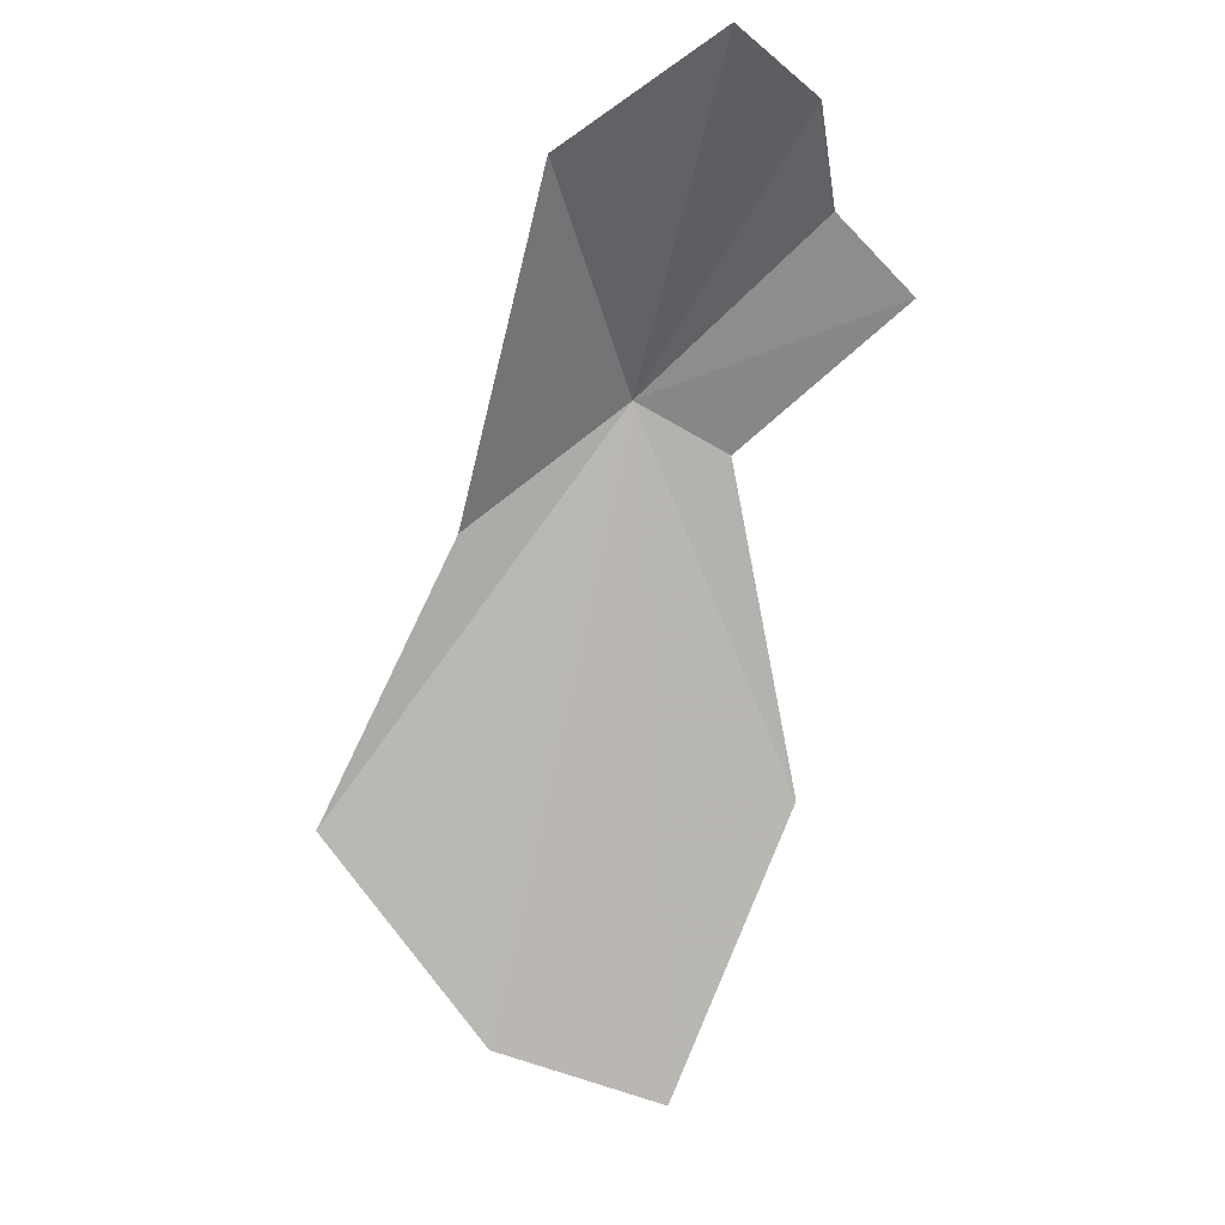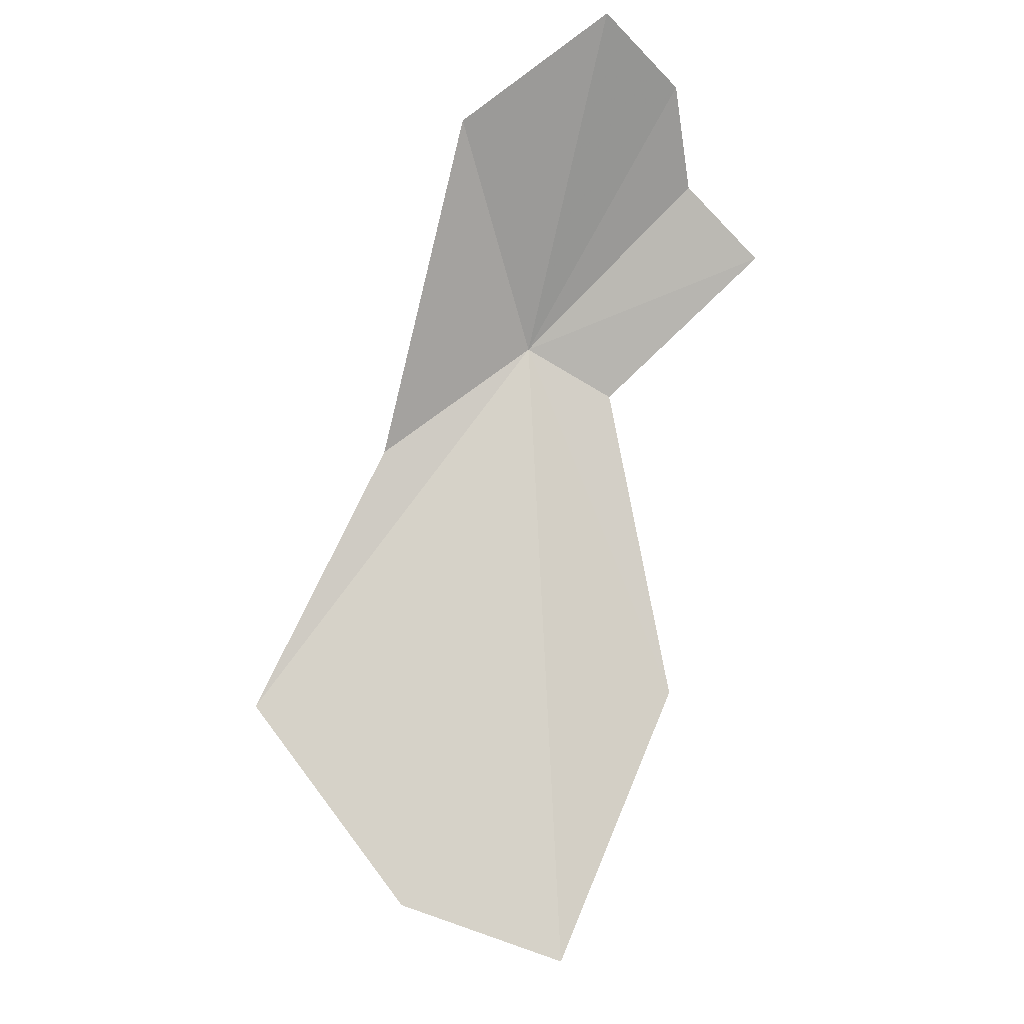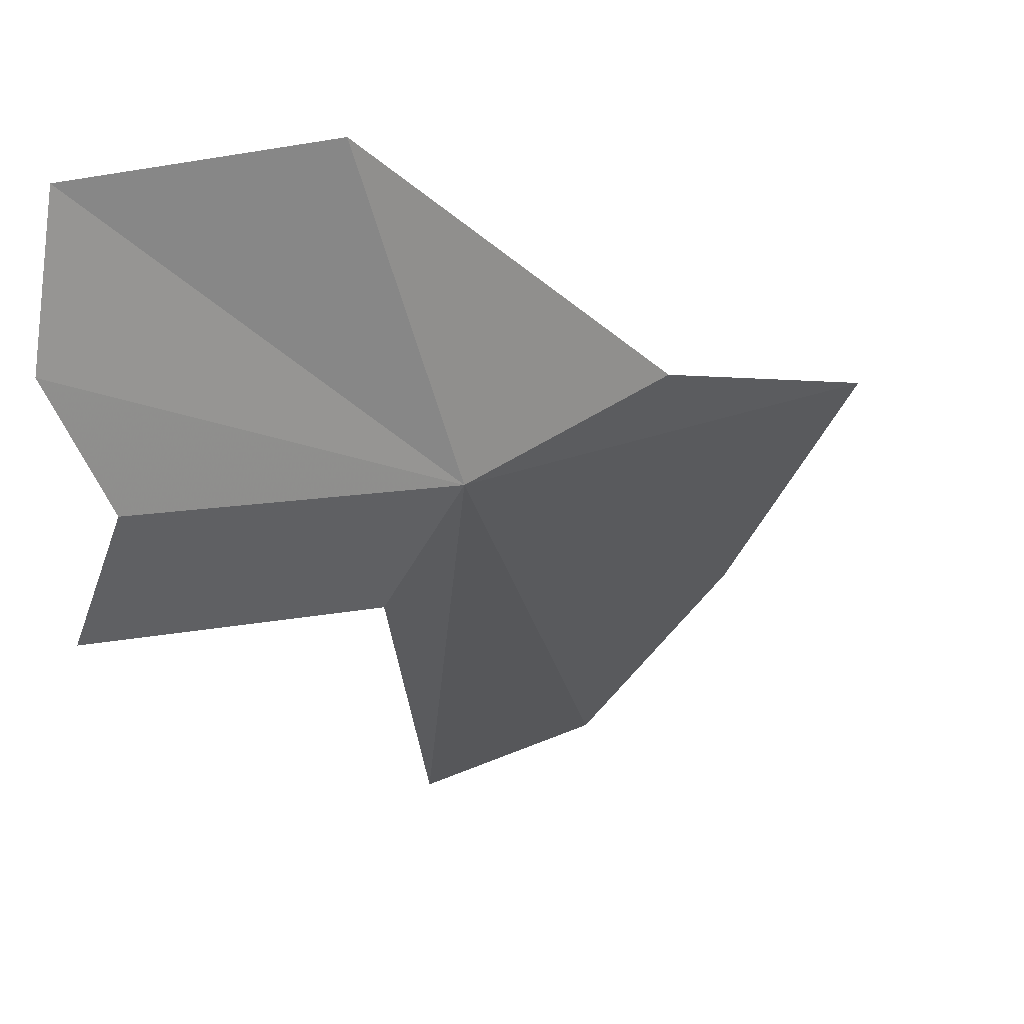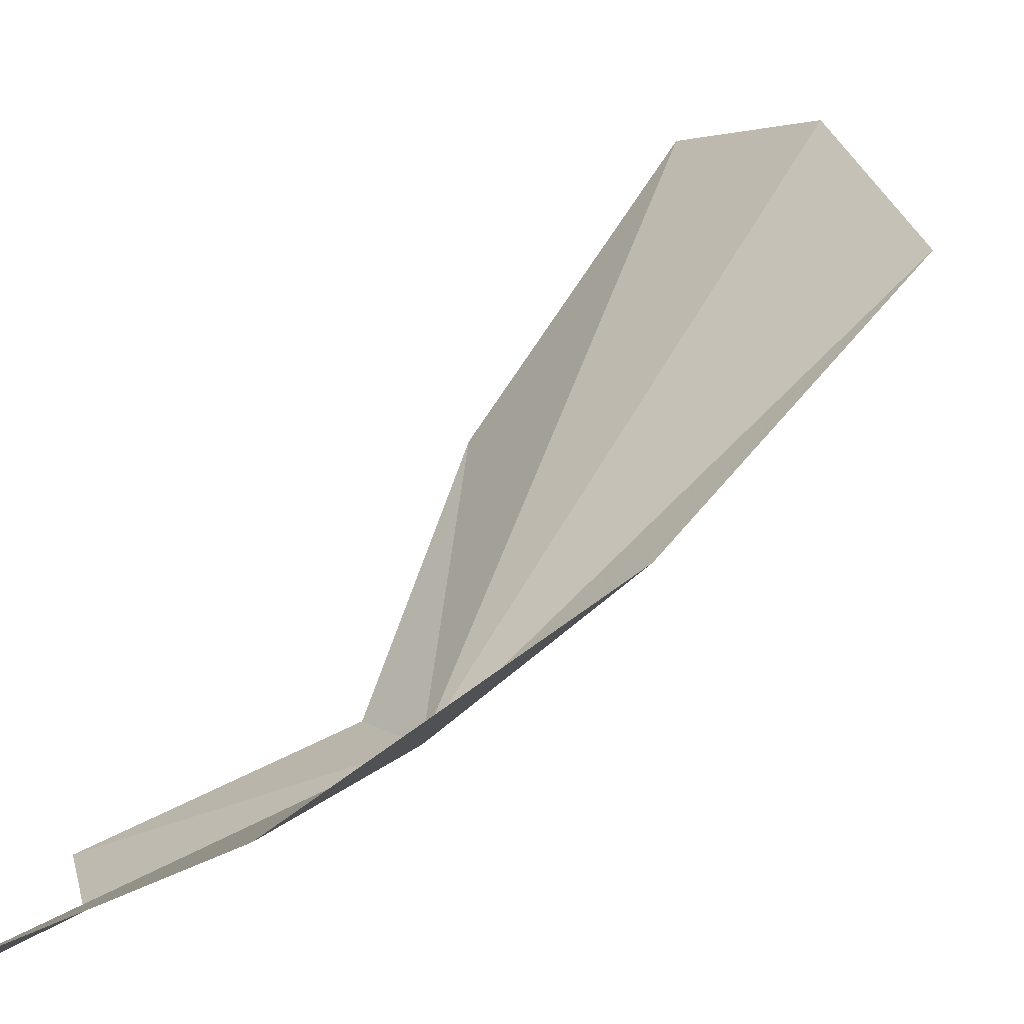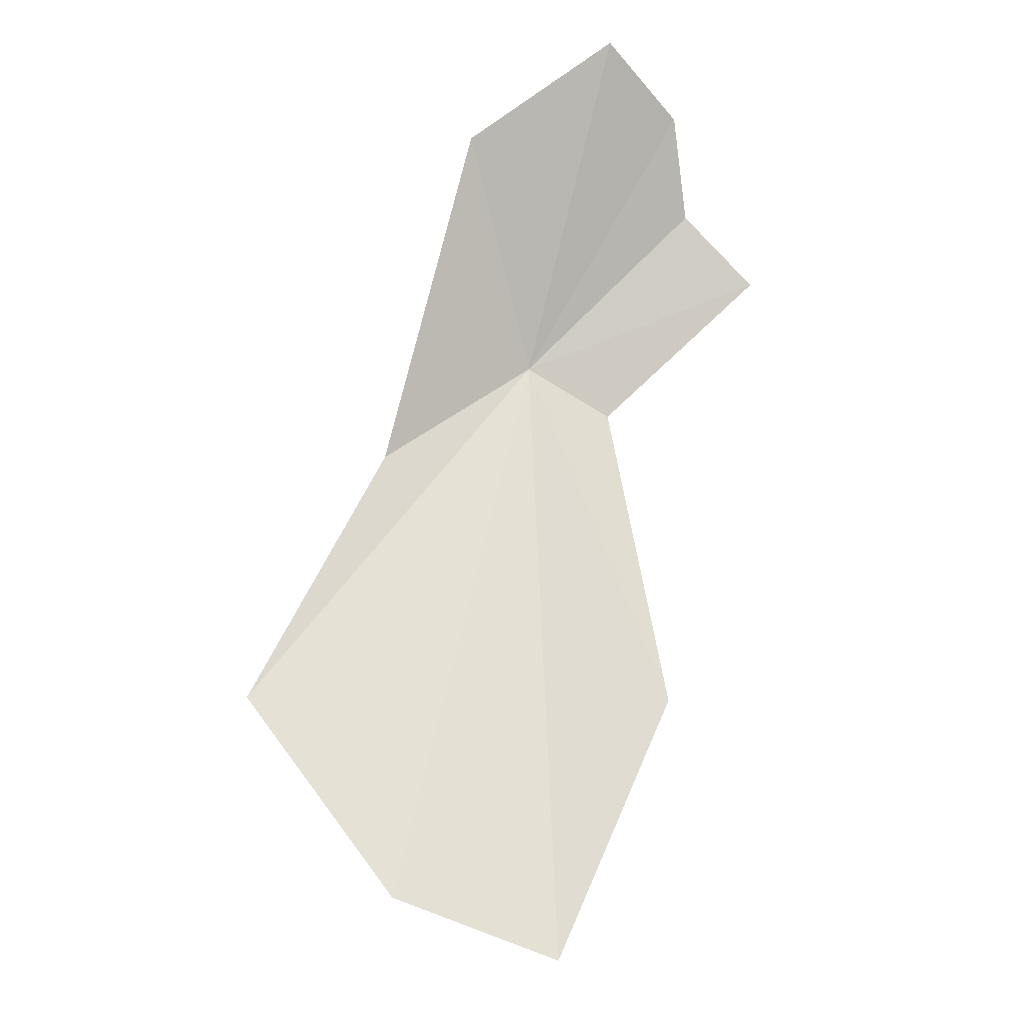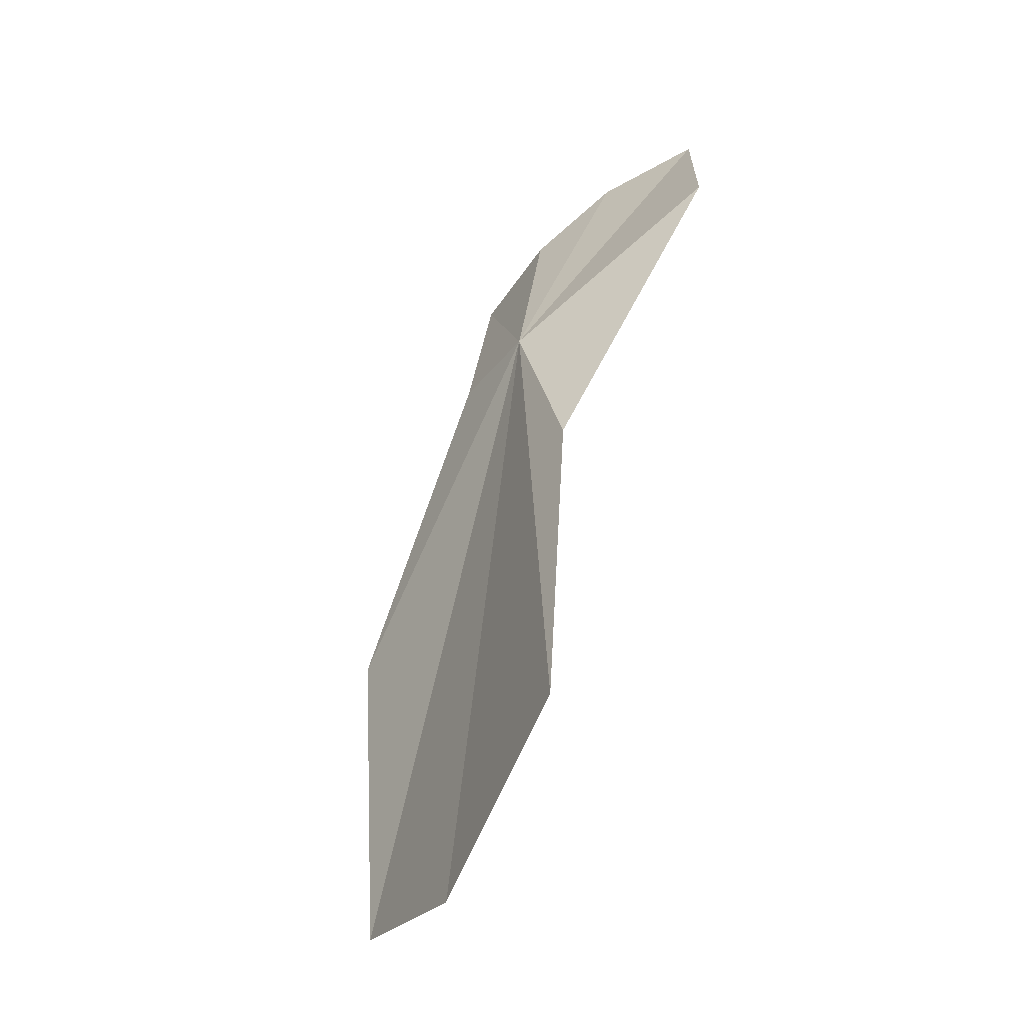
<metadata>
{"format":"obj","ext":"obj","renderer":"f3d","projection":"perspective","resolution":1024,"background":"white","views":[{"elev":-5.3,"azim":-141.1,"up":"+Z"},{"elev":-24.2,"azim":-141.5,"up":"+Z"},{"elev":-4.9,"azim":1.9,"up":"+Y"},{"elev":59.2,"azim":11.1,"up":"+Y"},{"elev":-37.1,"azim":-143.5,"up":"+Z"},{"elev":-5.4,"azim":106.8,"up":"+Z"}]}
</metadata>
<code>
v 1.097 -4.176 20.1
v 1.501 -4.013 19.55
v 1.287 -4.053 19.93
v 1.01 -3.905 20.35
v 1.364 -4.204 19.26
v 1.035 -4.45 19.59
v 1.199 -4.38 19.18
v 0.814 -4.222 20.32
v 0.763 -4.327 20.22
v 0.762 -4.117 20.42
v 0.783 -3.968 20.48
v 1.019 -4.284 20.04
f 1 2 3
f 1 3 4
f 1 5 2
f 1 6 7
f 1 8 9
f 1 11 10
f 1 10 8
f 1 12 6
f 1 9 12
f 1 4 11
f 1 7 5

</code>
